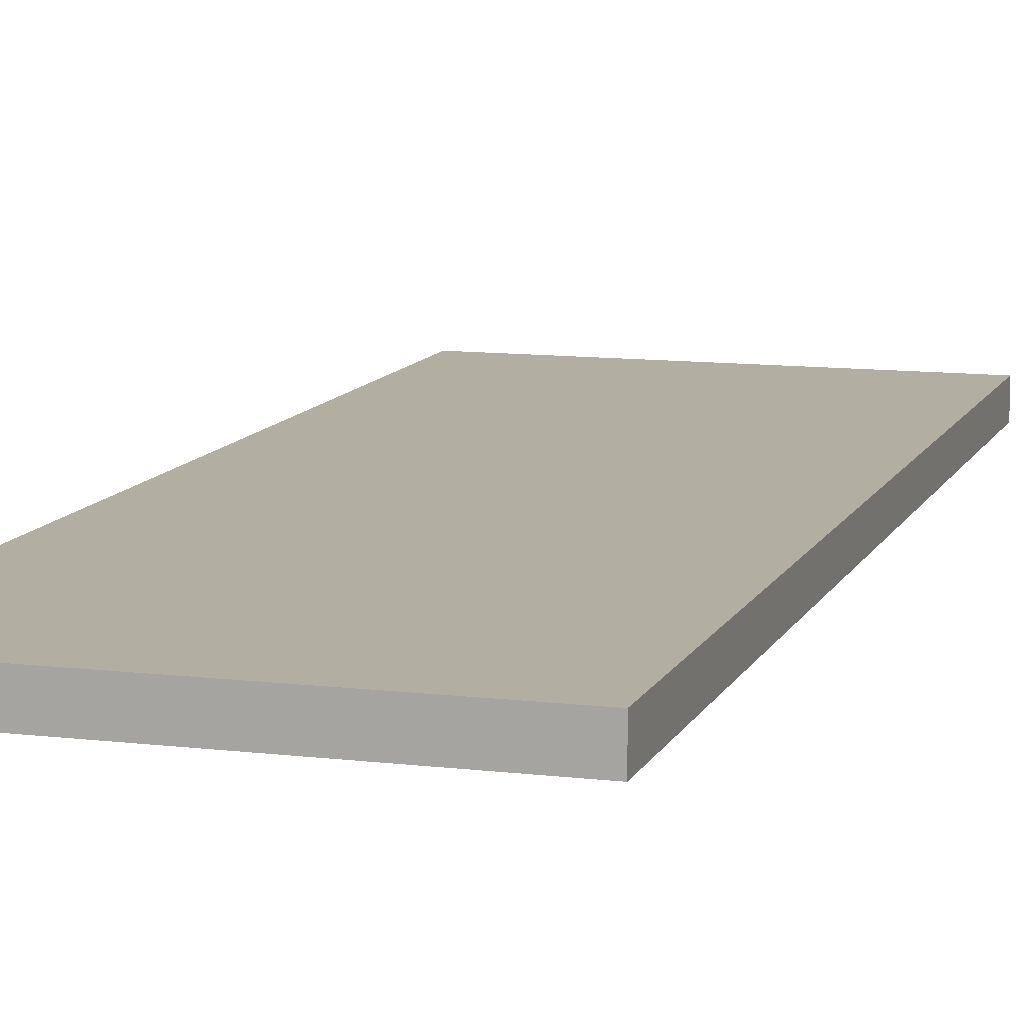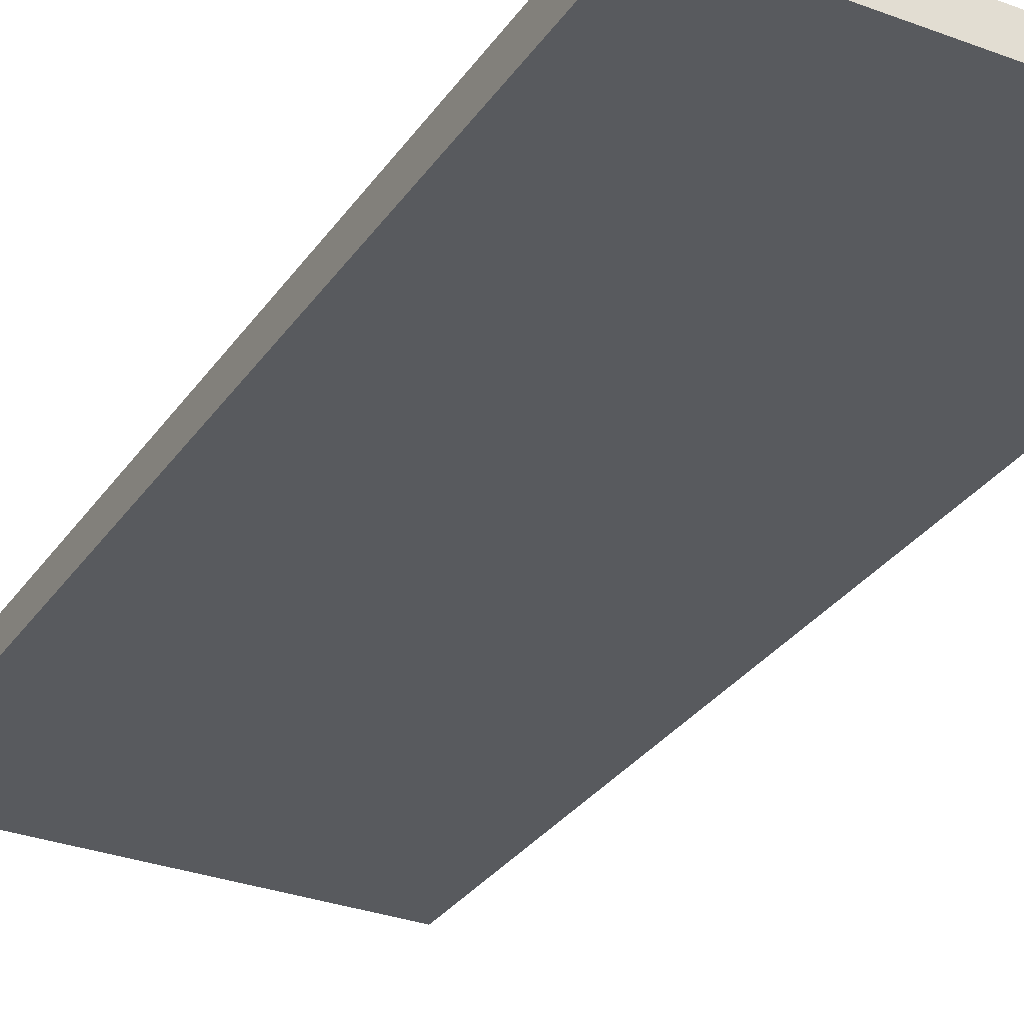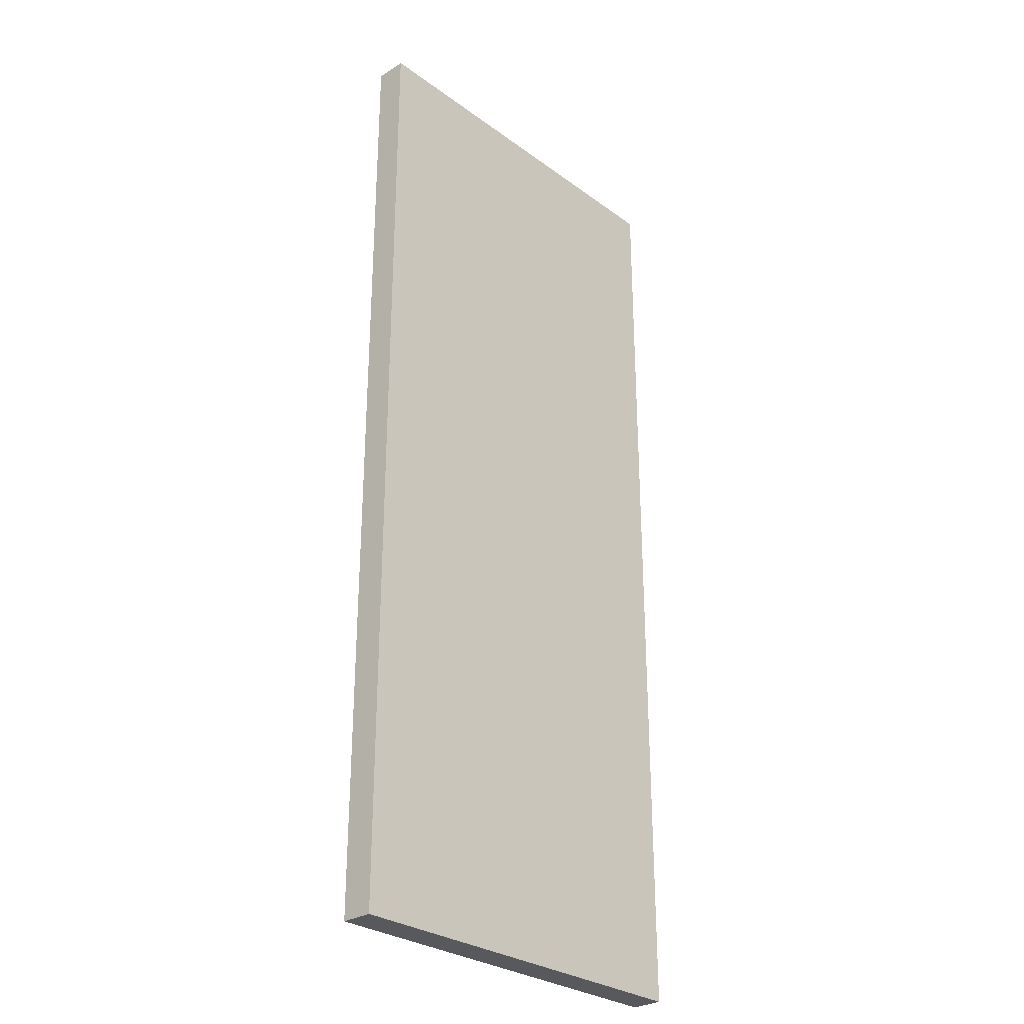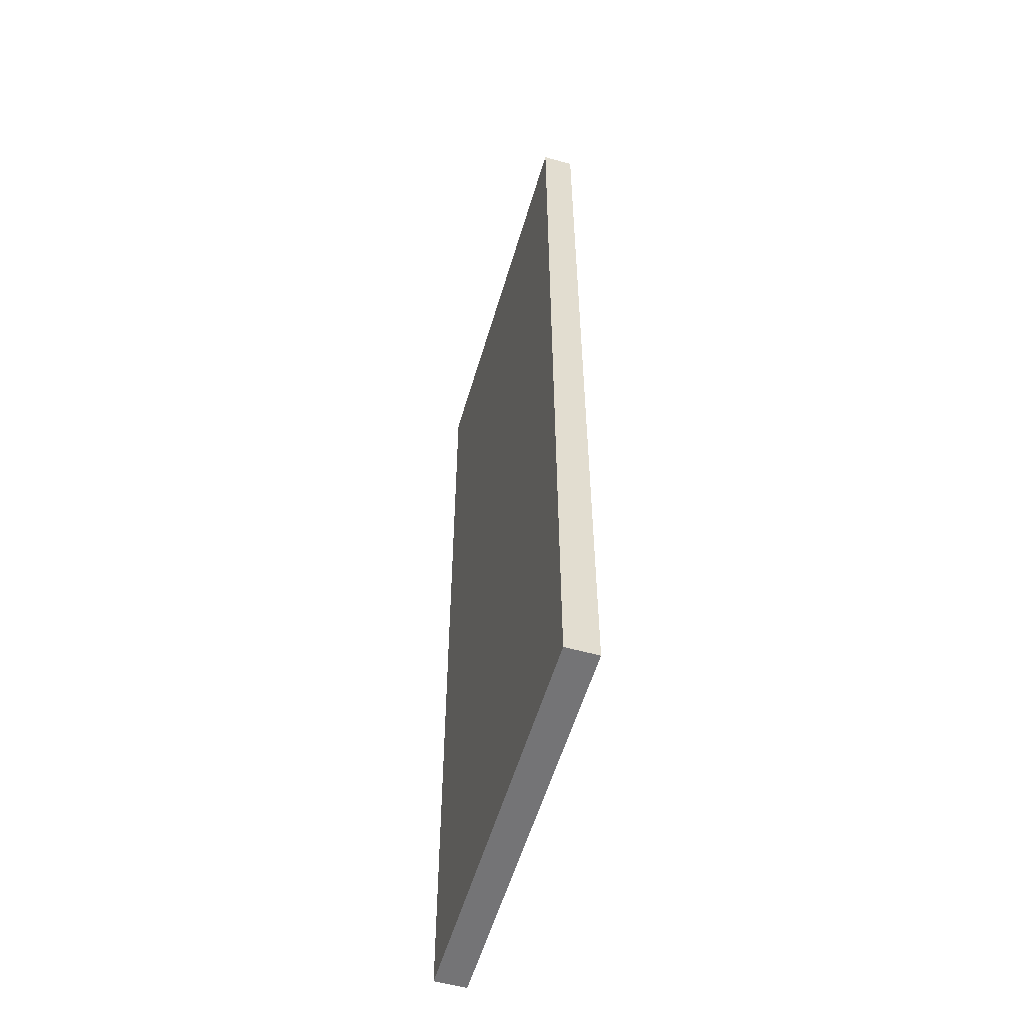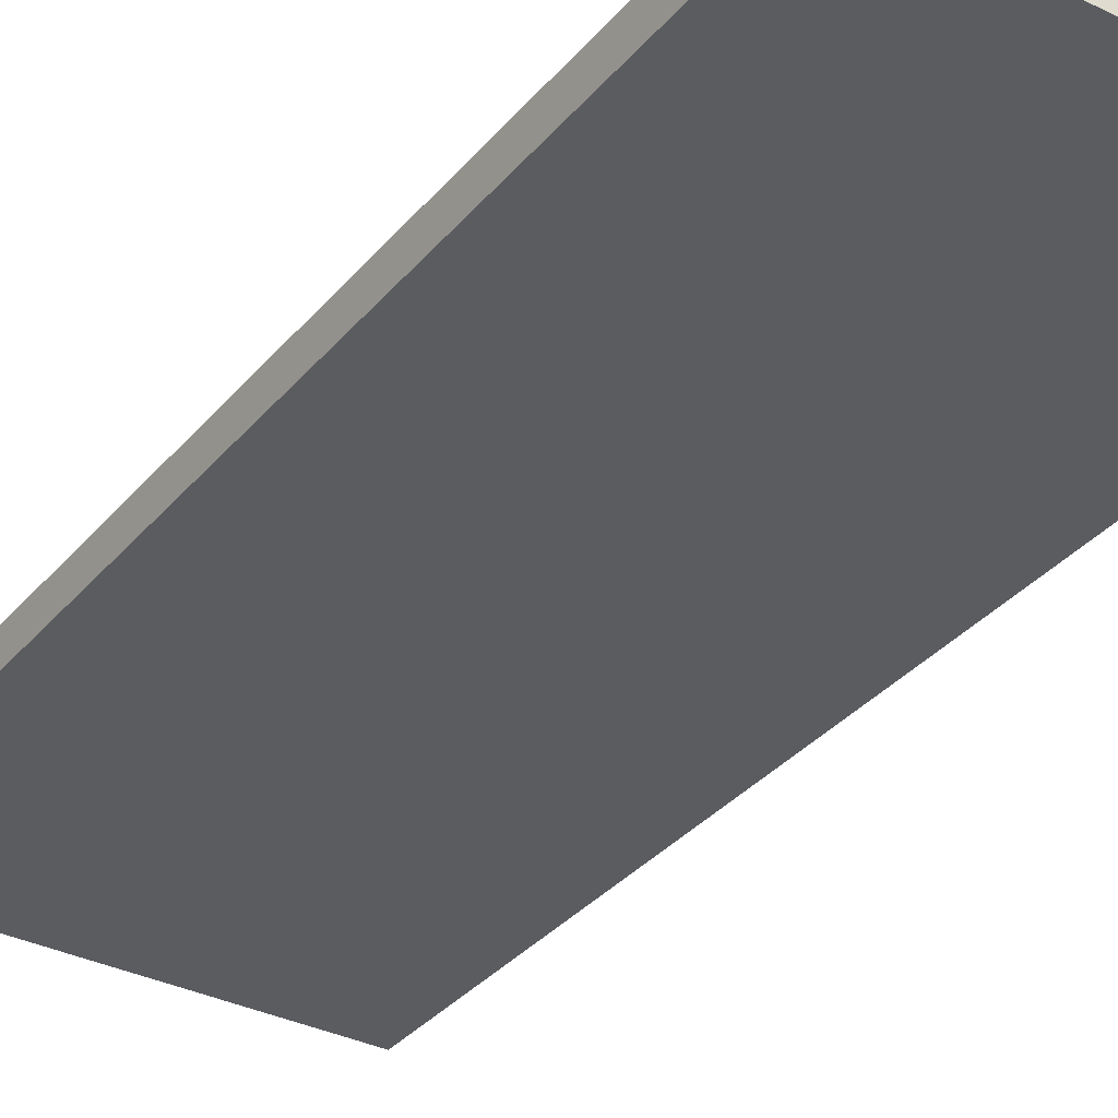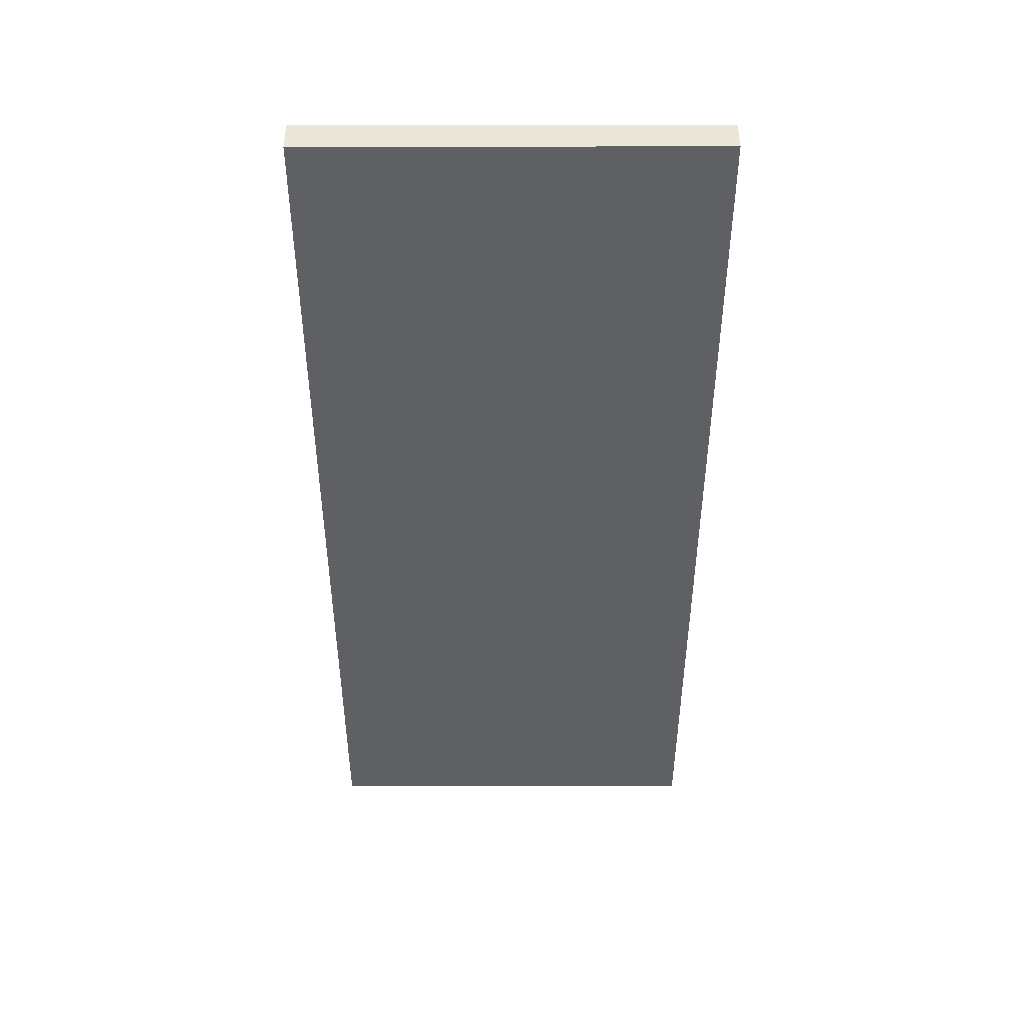
<metadata>
{"format":"obj","ext":"obj","renderer":"f3d","projection":"perspective","resolution":1024,"background":"white","views":[{"elev":10.7,"azim":17.0,"up":"+Z"},{"elev":-30.7,"azim":-28.4,"up":"+Z"},{"elev":-29.1,"azim":-47.0,"up":"+Y"},{"elev":-56.3,"azim":-106.3,"up":"+Y"},{"elev":-34.2,"azim":-33.8,"up":"+Z"},{"elev":47.3,"azim":-0.1,"up":"+Y"}]}
</metadata>
<code>
o Side_Door1/Side_Door/mesh29/mesh29-geometry#mesh29-geometry
v 0.2343 -0.5506 -0.3994
v 0.2343 0.369 -0.3694
v 0.2343 0.369 -0.3994
v 0.2343 -0.5506 -0.3694
v 0.6107 0.369 -0.3994
v 0.6107 -0.5506 -0.3994
v 0.6107 0.369 -0.3694
v 0.6107 -0.5506 -0.3694
f 1 2 3
f 2 1 4
f 3 2 1
f 4 1 2
f 2 5 3
f 3 5 2
f 5 1 3
f 3 1 5
f 6 4 1
f 1 4 6
f 4 7 2
f 2 7 4
f 5 2 7
f 7 2 5
f 1 5 6
f 6 5 1
f 4 6 8
f 8 6 4
f 7 4 8
f 8 4 7
f 7 6 5
f 5 6 7
f 6 7 8
f 8 7 6

</code>
